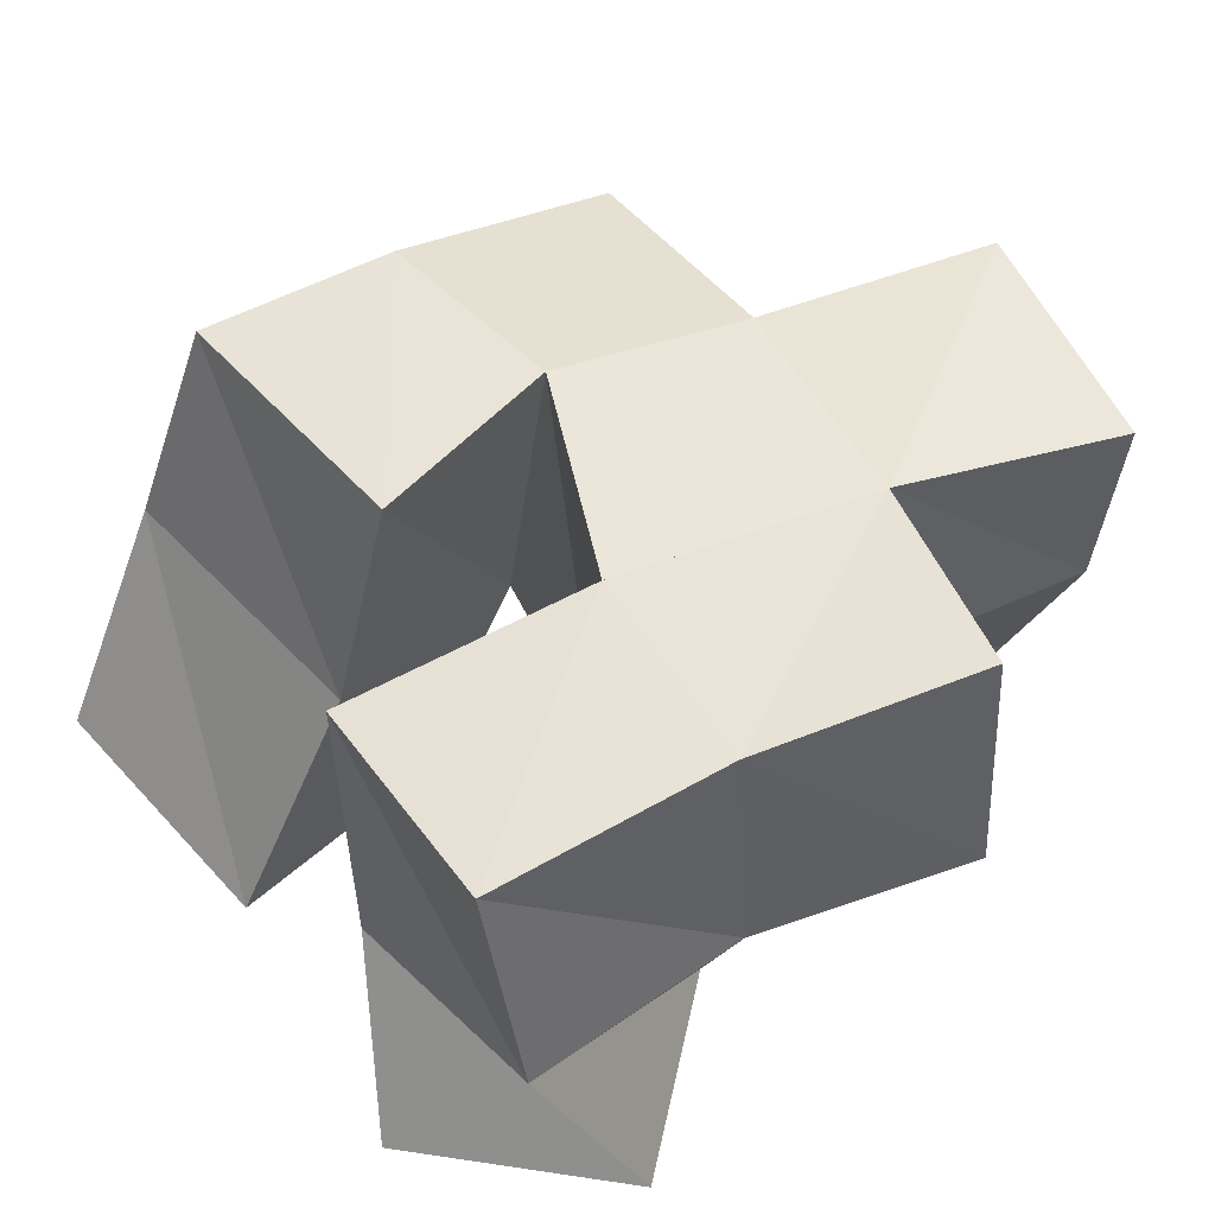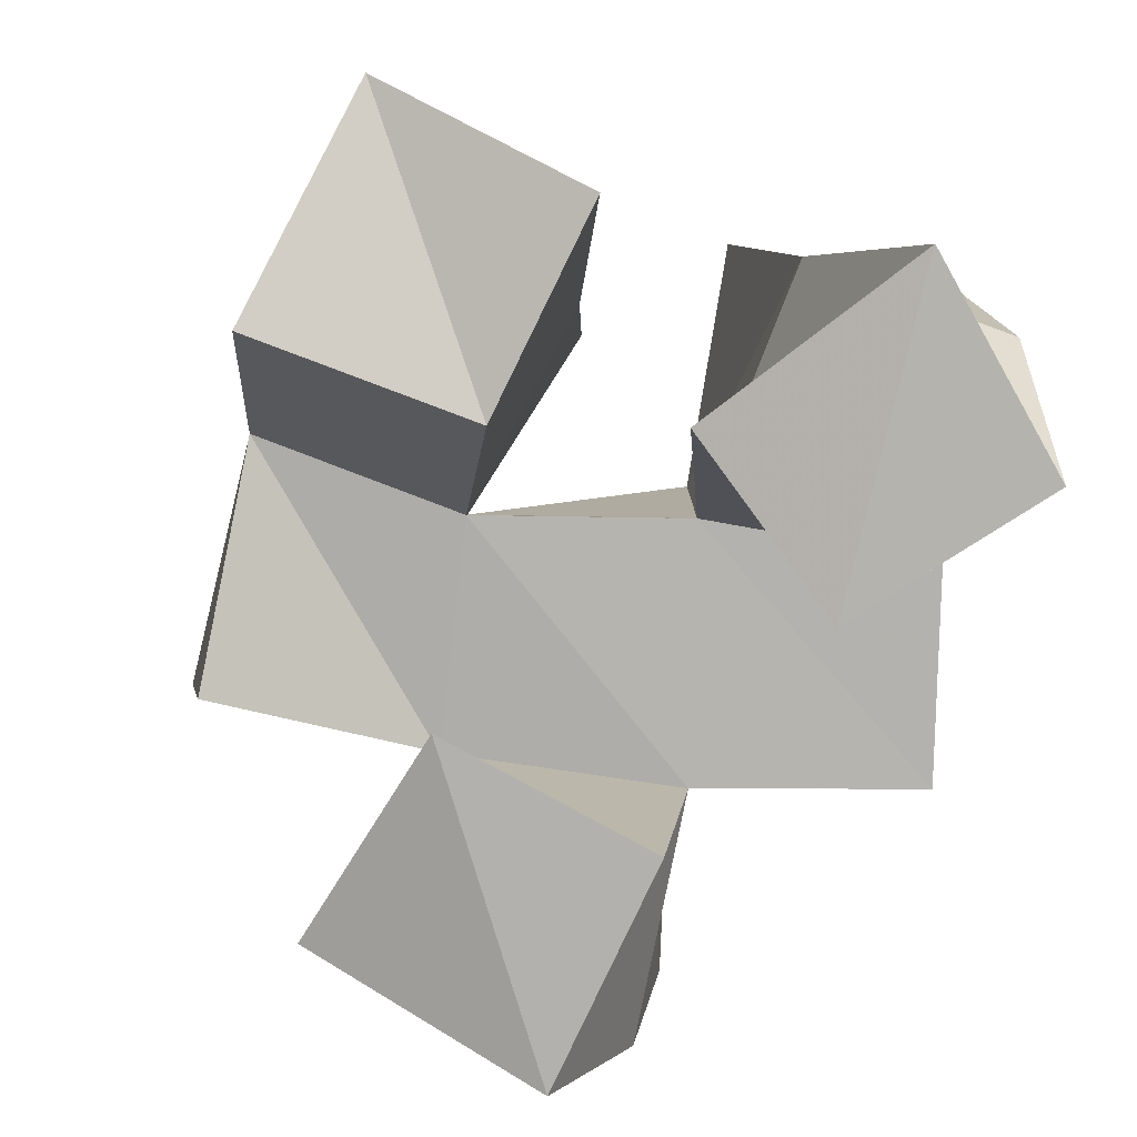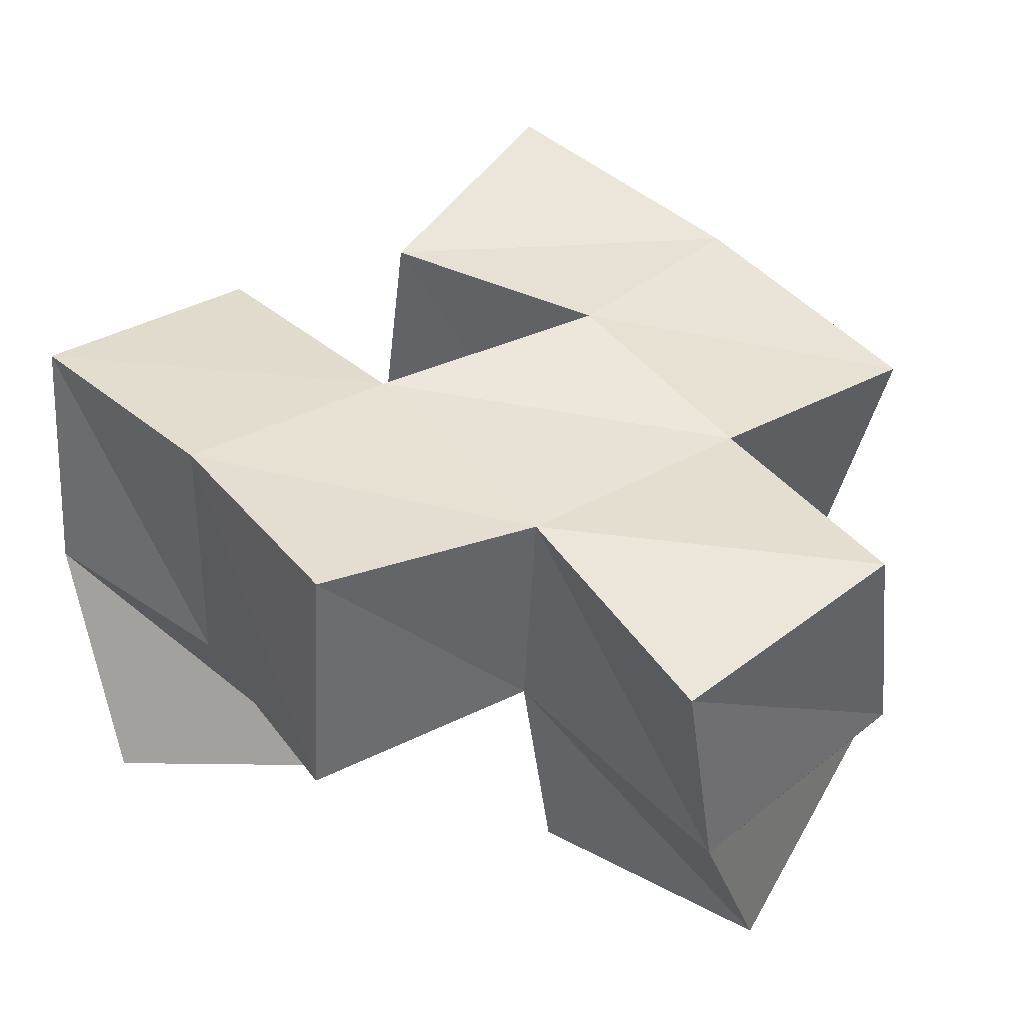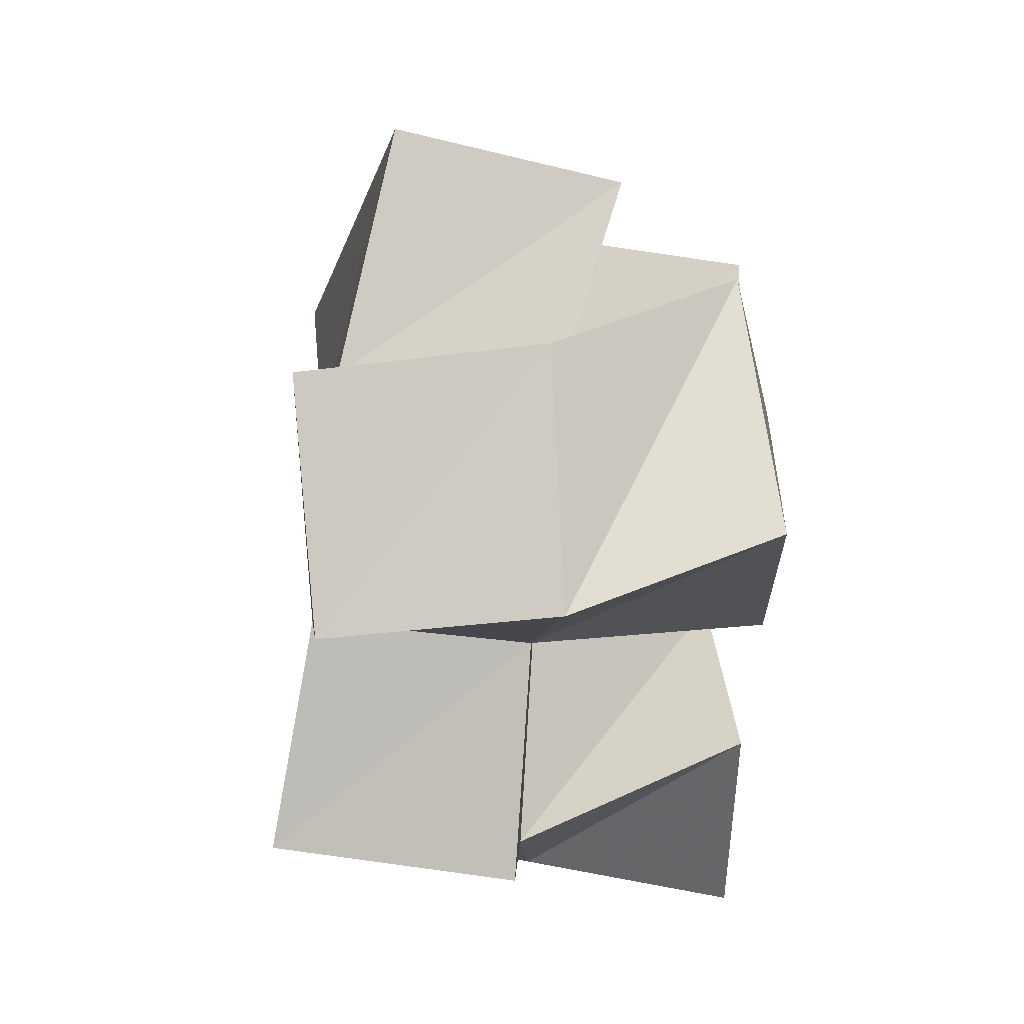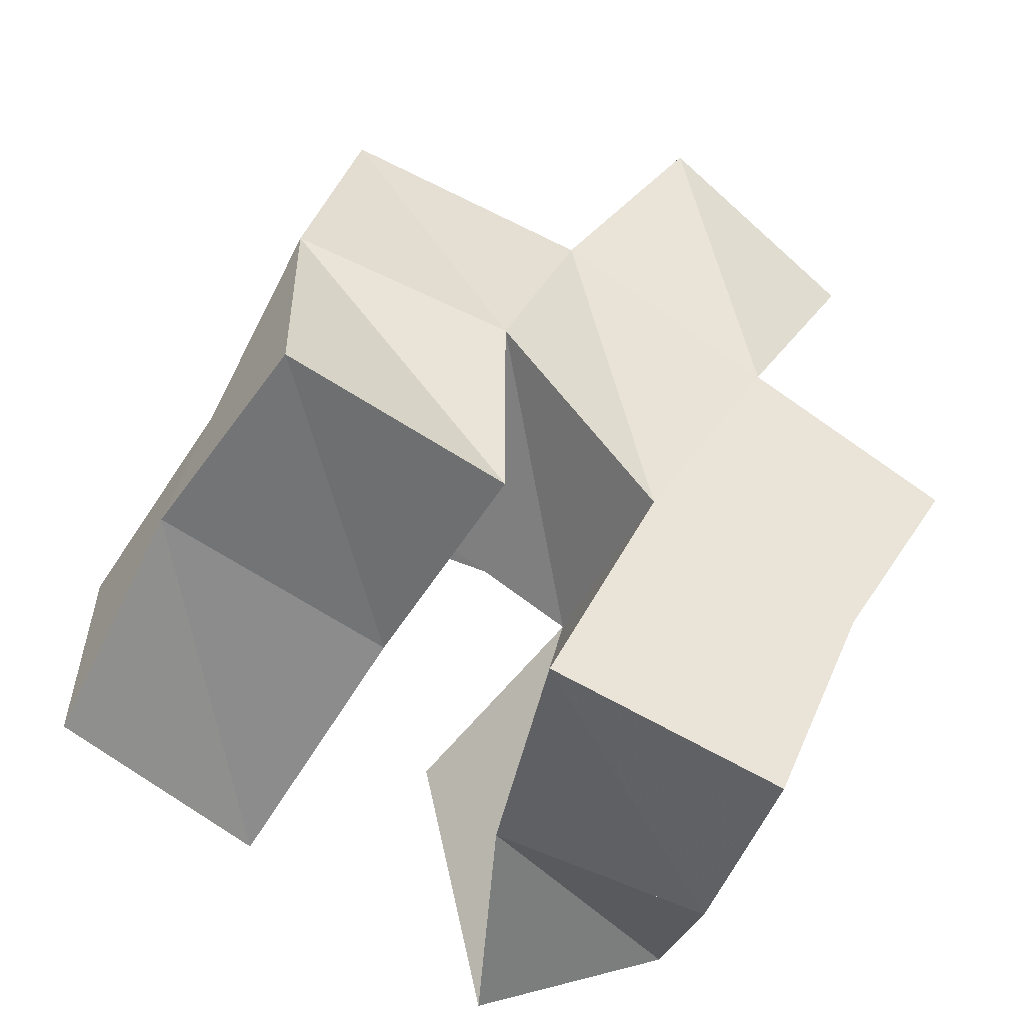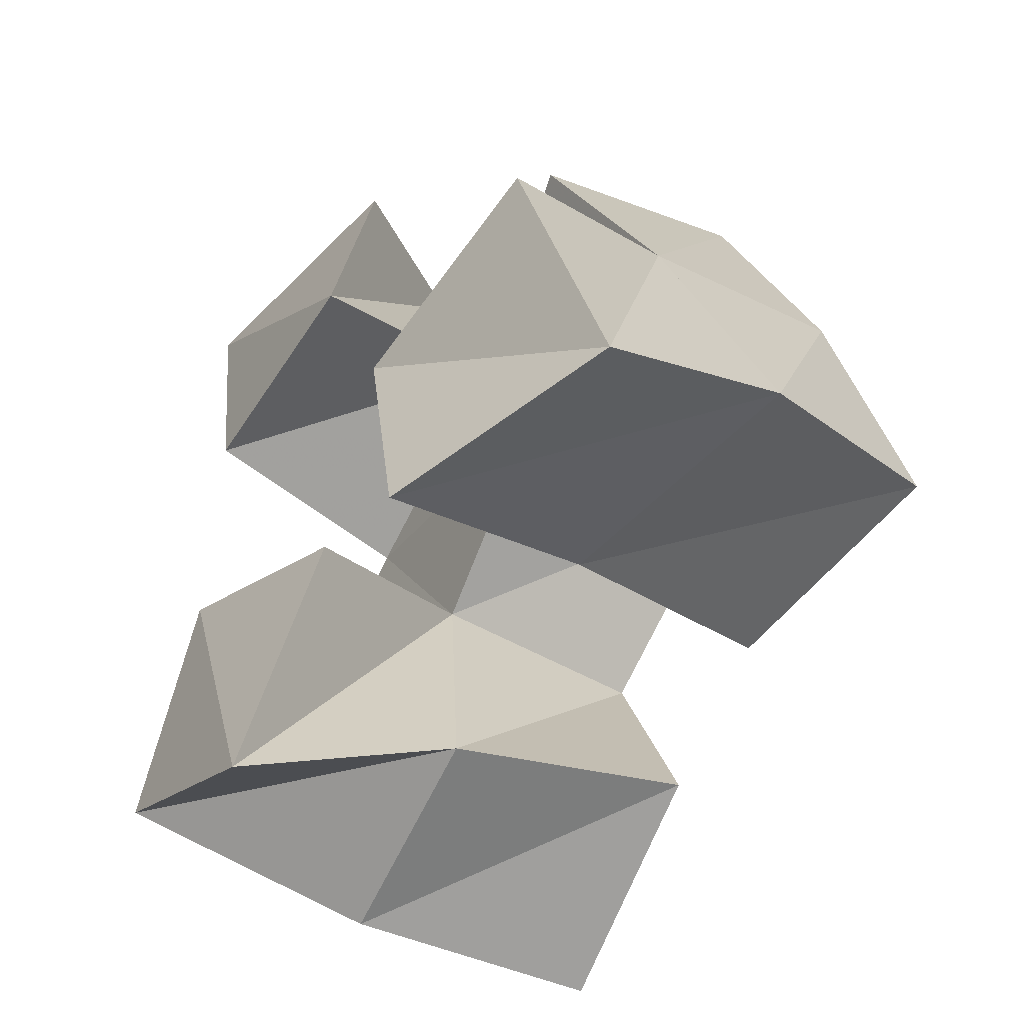
<metadata>
{"format":"obj","ext":"obj","renderer":"f3d","projection":"perspective","resolution":1024,"background":"white","views":[{"elev":49.3,"azim":-144.8,"up":"+Y"},{"elev":-79.3,"azim":145.8,"up":"+Y"},{"elev":40.1,"azim":-65.9,"up":"+Y"},{"elev":59.0,"azim":-86.2,"up":"+Z"},{"elev":-40.8,"azim":156.6,"up":"+Z"},{"elev":-49.5,"azim":57.2,"up":"+Z"}]}
</metadata>
<code>
v -0.2792 0.1 0.6327
v -0.2656 0.1474 0.6149
v -0.2341 0.1008 0.6104
v -0.2205 0.1424 0.6259
v -0.26 0.1 0.6774
v -0.2797 0.1485 0.66
v -0.2177 0.1081 0.6628
v -0.2338 0.1485 0.6805
v -0.1796 0.1019 0.6366
v -0.1904 0.1525 0.6586
v -0.1323 0.1198 0.6433
v -0.1373 0.1646 0.6664
v -0.1861 0.1 0.6825
v -0.1949 0.1443 0.7053
v -0.1386 0.104 0.6945
v -0.1503 0.1474 0.7163
v -0.2585 0.1 0.7312
v -0.264 0.1476 0.7273
v -0.2096 0.1 0.7357
v -0.2176 0.146 0.7492
v -0.267 0.1 0.7823
v -0.2842 0.1403 0.777
v -0.2124 0.1105 0.7871
v -0.2379 0.1459 0.7984
v -0.2577 0.1969 0.6134
v -0.2113 0.1905 0.633
v -0.277 0.1986 0.6591
v -0.2341 0.1941 0.6811
v -0.1971 0.2012 0.6674
v -0.1476 0.209 0.677
v -0.1984 0.1982 0.7137
v -0.1528 0.1942 0.7268
v -0.2629 0.1931 0.7293
v -0.2178 0.191 0.7541
v -0.29 0.1864 0.7731
v -0.2462 0.1938 0.7963
v -0.3054 0.1481 0.6995
v -0.3019 0.1992 0.7009
v -0.1709 0.1342 0.764
v -0.169 0.1825 0.7755
f 1 2 4
f 3 1 4
f 2 6 8
f 4 2 8
f 6 5 7
f 8 6 7
f 5 1 3
f 7 5 3
f 8 7 3
f 4 8 3
f 2 1 5
f 6 2 5
f 9 10 12
f 11 9 12
f 10 14 16
f 12 10 16
f 14 13 15
f 16 14 15
f 13 9 11
f 15 13 11
f 16 15 11
f 12 16 11
f 10 9 13
f 14 10 13
f 17 18 20
f 19 17 20
f 18 22 24
f 20 18 24
f 22 21 23
f 24 22 23
f 21 17 19
f 23 21 19
f 24 23 19
f 20 24 19
f 18 17 21
f 22 18 21
f 2 25 26
f 4 2 26
f 25 27 28
f 26 25 28
f 27 6 8
f 28 27 8
f 6 2 4
f 8 6 4
f 28 8 4
f 26 28 4
f 25 2 6
f 27 25 6
f 10 29 30
f 12 10 30
f 29 31 32
f 30 29 32
f 31 14 16
f 32 31 16
f 14 10 12
f 16 14 12
f 32 16 12
f 30 32 12
f 29 10 14
f 31 29 14
f 18 33 34
f 20 18 34
f 33 35 36
f 34 33 36
f 35 22 24
f 36 35 24
f 22 18 20
f 24 22 20
f 36 24 20
f 34 36 20
f 33 18 22
f 35 33 22
f 6 27 28
f 8 6 28
f 27 38 33
f 28 27 33
f 38 37 18
f 33 38 18
f 37 6 8
f 18 37 8
f 33 18 8
f 28 33 8
f 27 6 37
f 38 27 37
f 8 28 31
f 14 8 31
f 28 33 34
f 31 28 34
f 33 18 20
f 34 33 20
f 18 8 14
f 20 18 14
f 34 20 14
f 31 34 14
f 28 8 18
f 33 28 18
f 14 31 32
f 16 14 32
f 31 34 40
f 32 31 40
f 34 20 39
f 40 34 39
f 20 14 16
f 39 20 16
f 40 39 16
f 32 40 16
f 31 14 20
f 34 31 20

</code>
